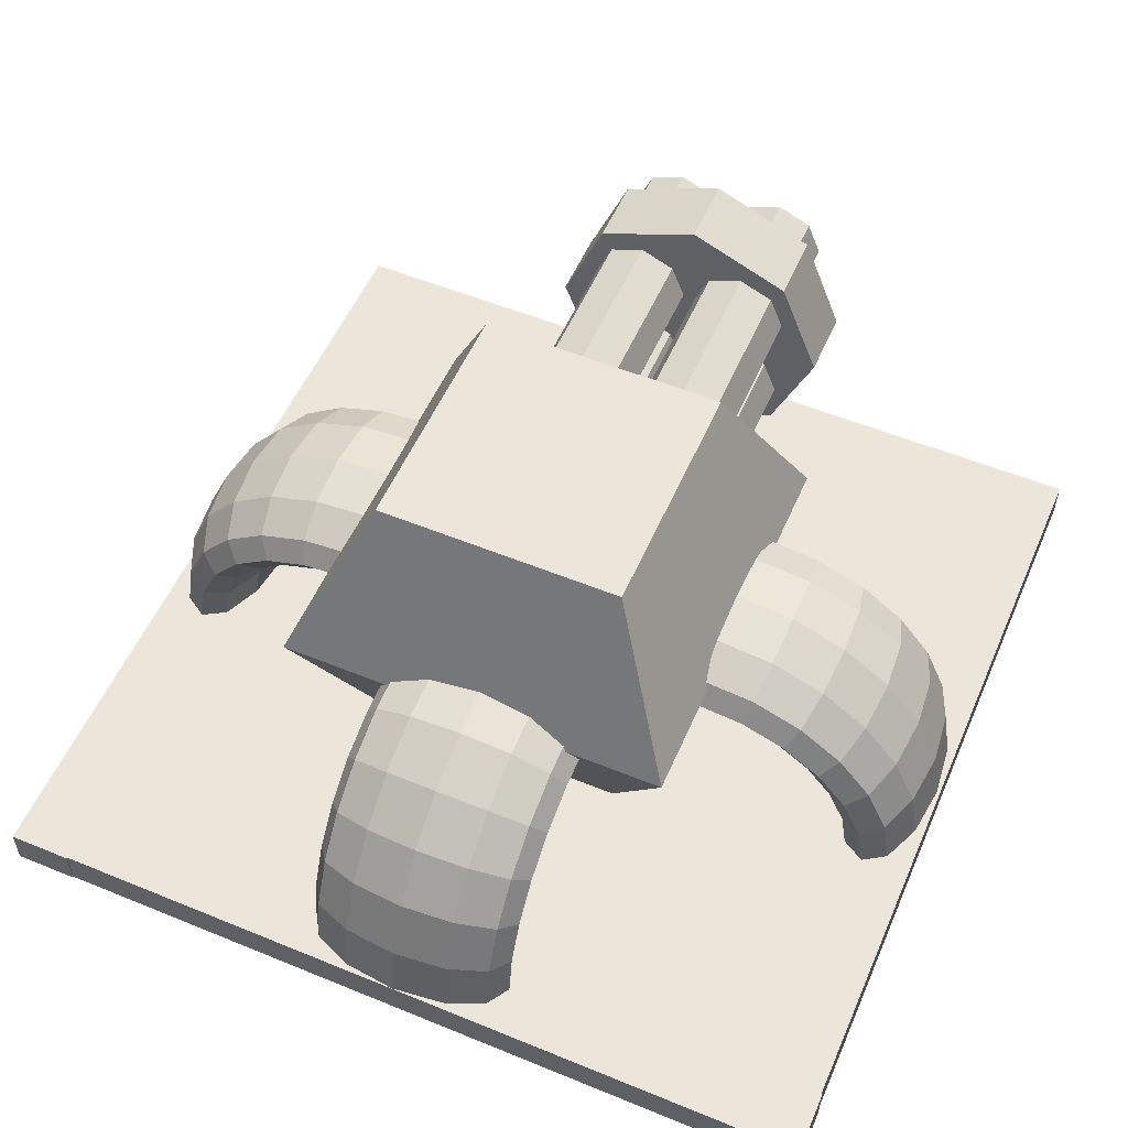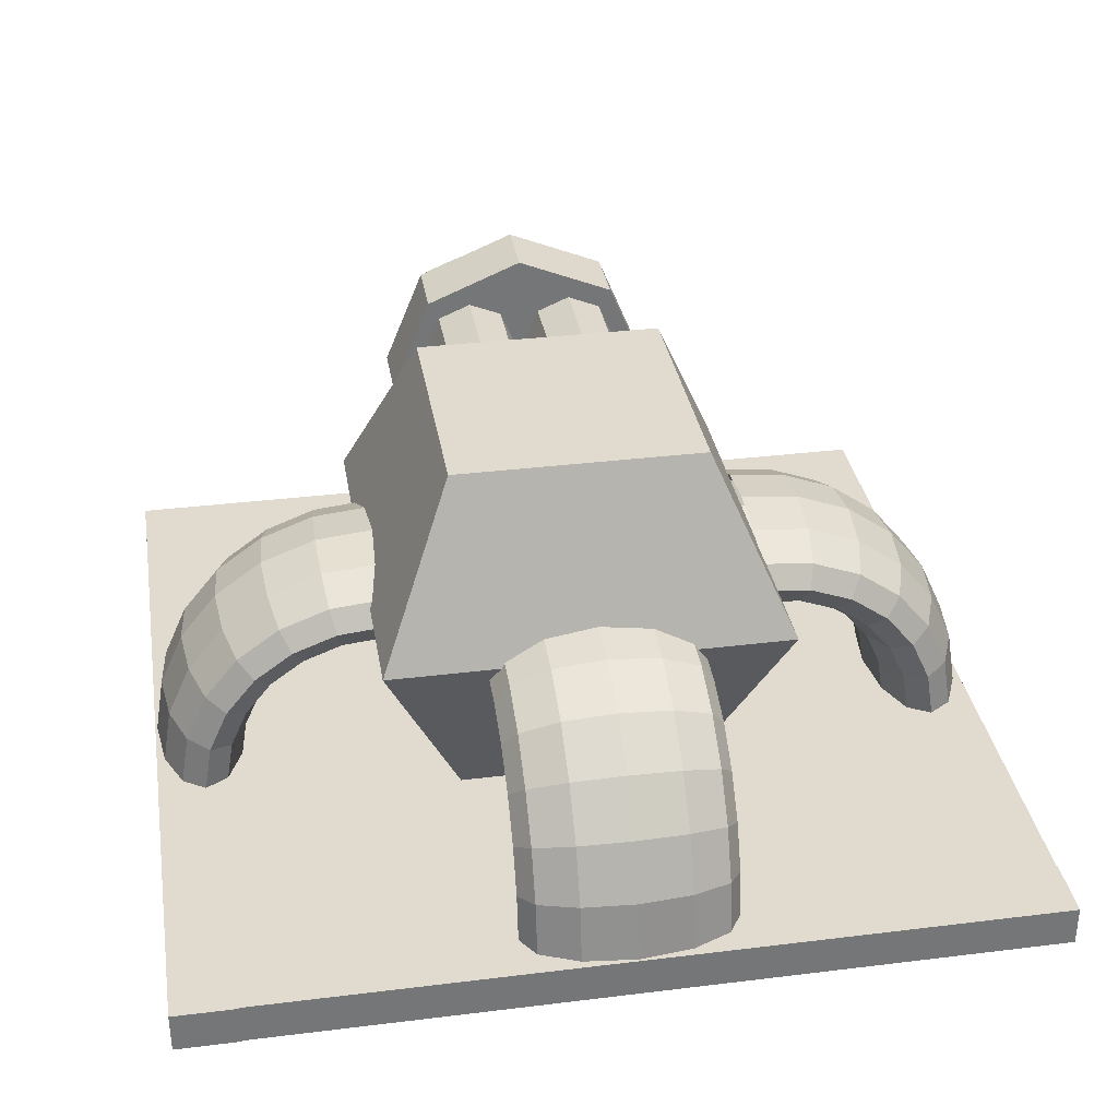
<metadata>
{"format":"obj","ext":"obj","renderer":"f3d","projection":"perspective","resolution":1024,"background":"white","views":[{"elev":54.6,"azim":-66.6,"up":"+Y"},{"elev":33.7,"azim":-99.5,"up":"+Y"}]}
</metadata>
<code>
o Cube
v 0.0284 0.1087 -0.2614
v -0.004381 0.09835 -0.2518
v -0.04916 0.09457 -0.2482
v -0.04916 0.2032 0.1574
v -0.004381 0.198 0.1576
v 0.0284 0.1839 0.158
v 0.0404 0.1645 0.1586
v 0.0284 0.1452 0.1593
v -0.004381 0.1311 0.1597
v -0.04916 0.1259 0.1599
v -0.09394 0.1311 0.1597
v -0.1267 0.1452 0.1593
v -0.1387 0.1645 0.1586
v -0.1267 0.1839 0.158
v -0.09394 0.198 0.1576
v -0.04916 0.1982 0.2076
v -0.004381 0.1931 0.2064
v 0.0284 0.1794 0.2032
v 0.0404 0.1605 0.1988
v 0.0284 0.1417 0.1944
v -0.004381 0.128 0.1912
v -0.04916 0.1229 0.19
v -0.09394 0.128 0.1912
v -0.1267 0.1417 0.1944
v -0.1387 0.1605 0.1988
v -0.1267 0.1794 0.2032
v -0.09394 0.1931 0.2064
v -0.04916 0.1804 0.2548
v -0.004381 0.1758 0.2524
v 0.0284 0.1633 0.2457
v 0.0404 0.1463 0.2366
v 0.0284 0.1293 0.2274
v -0.004381 0.1168 0.2208
v -0.04916 0.1122 0.2183
v -0.09394 0.1168 0.2208
v -0.1267 0.1293 0.2274
v -0.1387 0.1463 0.2366
v -0.1267 0.1633 0.2457
v -0.09394 0.1758 0.2524
v -0.04916 0.1509 0.2958
v -0.004381 0.1472 0.2923
v 0.0284 0.1369 0.2826
v 0.0404 0.1228 0.2694
v 0.0284 0.1087 0.2561
v -0.004381 0.09835 0.2465
v -0.04916 0.09457 0.2429
v -0.09394 0.09835 0.2465
v -0.1267 0.1087 0.2561
v -0.1387 0.1228 0.2694
v -0.1267 0.1369 0.2826
v -0.09394 0.1472 0.2923
v -0.04916 0.1119 0.3278
v -0.004381 0.1092 0.3234
v 0.0284 0.1017 0.3114
v 0.0404 0.09154 0.2949
v 0.0284 0.08135 0.2785
v -0.004381 0.07389 0.2665
v -0.04916 0.07115 0.2621
v -0.09394 0.07389 0.2665
v -0.1267 0.08135 0.2785
v -0.1387 0.09154 0.2949
v -0.1267 0.1017 0.3114
v -0.09394 0.1092 0.3234
v -0.04916 0.06595 0.3486
v -0.004381 0.06445 0.3436
v 0.0284 0.06035 0.3301
v 0.0404 0.05476 0.3116
v 0.0284 0.04917 0.2931
v -0.004381 0.04507 0.2795
v -0.04916 0.04357 0.2746
v -0.09394 0.04507 0.2795
v -0.1267 0.04917 0.2931
v -0.1387 0.05476 0.3116
v -0.1267 0.06035 0.3301
v -0.09394 0.06445 0.3436
v -0.04916 0.01616 0.3567
v -0.004381 0.016 0.3516
v 0.0284 0.01555 0.3374
v 0.0404 0.01493 0.3181
v 0.0284 0.01432 0.2988
v -0.004381 0.01387 0.2846
v -0.04916 0.0137 0.2795
v -0.09394 0.01387 0.2846
v -0.1267 0.01432 0.2988
v -0.1387 0.01493 0.3181
v -0.1267 0.01555 0.3374
v -0.09394 0.016 0.3516
v -0.09394 0.09835 -0.2518
v -0.1267 0.1087 -0.2614
v -0.1387 0.1228 -0.2747
v -0.1267 0.1369 -0.2879
v -0.09394 0.1472 -0.2976
v -0.04916 0.1509 -0.3011
v -0.00438 0.1758 -0.2577
v 0.0284 0.1633 -0.251
v 0.0404 0.1463 -0.2419
v 0.0284 0.1293 -0.2328
v -0.004381 0.1168 -0.2261
v -0.04916 0.1122 -0.2236
v -0.09394 0.1168 -0.2261
v -0.1267 0.1293 -0.2328
v -0.1387 0.1463 -0.2419
v -0.1267 0.1633 -0.251
v -0.09394 0.1758 -0.2577
v -0.04916 0.1804 -0.2601
v -0.004381 0.1931 -0.2117
v 0.0284 0.1794 -0.2085
v 0.0404 0.1605 -0.2041
v 0.0284 0.1417 -0.1997
v -0.004381 0.128 -0.1965
v -0.04916 0.1229 -0.1953
v -0.09394 0.128 -0.1965
v -0.1267 0.1417 -0.1997
v -0.1387 0.1605 -0.2041
v -0.1267 0.1794 -0.2085
v -0.09394 0.1931 -0.2117
v -0.04916 0.1982 -0.2129
v -0.004381 0.198 -0.1629
v 0.0284 0.1839 -0.1633
v 0.0404 0.1645 -0.164
v 0.0284 0.1452 -0.1646
v -0.004381 0.1311 -0.165
v -0.04916 0.1259 -0.1652
v -0.09394 0.1311 -0.165
v -0.1267 0.1452 -0.1646
v -0.1387 0.1645 -0.164
v -0.1267 0.1839 -0.1633
v -0.09394 0.198 -0.1629
v -0.04916 0.2032 -0.1627
v -0.7385 -0.578 1.029
v 0.2624 0.01356 -0.3105
v 0.2624 -0.02109 -0.3105
v 0.2624 0.01356 0.3059
v 0.2624 -0.02109 0.3059
v -0.3539 0.01356 -0.3105
v -0.3539 -0.02109 -0.3105
v -0.3539 0.01356 0.3059
v -0.3539 -0.02109 0.3059
v 0.316 -0.02109 0.3594
v 0.316 0.01356 0.3594
v 0.316 -0.02109 0.3059
v 0.316 0.01356 0.3059
v 0.3159 -0.02109 -0.3642
v 0.3159 0.01356 -0.3642
v 0.2624 -0.02109 -0.3642
v 0.2624 0.01356 -0.3642
v 0.2624 0.01356 0.3059
v -0.3539 0.01356 0.3059
v -0.3539 -0.02109 0.3059
v 0.2624 -0.02109 0.3059
v 0.2624 0.01356 0.3594
v -0.3539 0.01356 0.3594
v -0.3539 -0.02109 0.3594
v 0.2624 -0.02109 0.3594
v 0.3159 0.01356 0.3059
v 0.3159 -0.02109 0.3059
v 0.3159 0.01356 -0.3105
v 0.3159 -0.02109 -0.3105
v 0.2624 0.01356 -0.364
v 0.2624 -0.02109 -0.364
v -0.3539 0.01356 -0.364
v -0.3539 -0.02109 -0.364
v -0.4074 0.01356 -0.3105
v -0.4074 -0.02109 -0.3105
v -0.4074 -0.02109 0.3059
v -0.4074 0.01356 0.3059
v -0.3539 -0.02109 0.3603
v -0.3539 0.01356 0.3603
v -0.4074 -0.02109 0.3603
v -0.4074 0.01356 0.3603
v -0.4083 0.01356 -0.3105
v -0.4083 -0.02109 -0.3105
v -0.4083 0.01356 -0.364
v -0.4083 -0.02109 -0.364
v 0.323 0.2533 -0.07132
v 0.05384 0.2533 -0.07132
v 0.323 0.1652 0.02253
v 0.05384 0.1652 0.02253
v 0.323 0.1774 0.05178
v 0.05384 0.1774 0.05178
v 0.323 0.1652 0.08103
v 0.05384 0.1652 0.08103
v 0.323 0.136 0.09314
v 0.05384 0.136 0.09314
v 0.323 0.1067 0.08103
v 0.05384 0.1067 0.08103
v 0.323 0.09463 0.05178
v 0.05384 0.09463 0.05178
v 0.323 0.1067 0.02253
v 0.05384 0.1067 0.02253
v 0.05384 0.136 0.01042
v 0.323 0.136 0.01042
v 0.323 0.2654 -0.04207
v 0.05384 0.2654 -0.04207
v 0.323 0.2533 -0.01283
v 0.05384 0.2533 -0.01283
v 0.323 0.2241 -0.000711
v 0.05384 0.2241 -0.000711
v 0.323 0.1948 -0.01283
v 0.05384 0.1948 -0.01283
v 0.323 0.1827 -0.04207
v 0.05384 0.1827 -0.04207
v 0.323 0.1948 -0.07132
v 0.05384 0.1948 -0.07132
v 0.05384 0.2241 -0.08344
v 0.323 0.2241 -0.08344
v 0.2954 0.1536 -0.05818
v 0.2954 0.1609 -0.04055
v 0.2954 0.2417 0.03415
v 0.2954 0.249 0.05178
v 0.2954 0.2241 0.02685
v 0.2954 0.2064 0.06941
v 0.2954 0.2064 0.03415
v 0.2954 0.1991 0.05178
v 0.2954 0.2241 0.07671
v 0.2954 0.2417 0.06941
v 0.323 0.2417 0.03415
v 0.323 0.249 0.05178
v 0.323 0.2241 0.02685
v 0.323 0.2064 0.06941
v 0.323 0.2064 0.03415
v 0.323 0.1991 0.05178
v 0.323 0.2241 0.07671
v 0.323 0.2417 0.06941
v 0.2954 0.136 -0.06548
v 0.2954 0.1184 -0.02292
v 0.2954 0.1184 -0.05818
v 0.2954 0.1111 -0.04055
v 0.2954 0.136 -0.01561
v 0.2954 0.1536 -0.02292
v 0.323 0.1536 -0.05818
v 0.323 0.1609 -0.04055
v 0.323 0.136 -0.06548
v 0.323 0.1184 -0.02292
v 0.323 0.1184 -0.05818
v 0.323 0.1111 -0.04055
v 0.323 0.136 -0.01561
v 0.323 0.1536 -0.02292
v 0.2853 0.1833 -0.1165
v 0.2253 0.1833 -0.1165
v 0.2253 0.09693 -0.08079
v 0.2853 0.09693 -0.08079
v 0.2253 0.06117 0.00554
v 0.2853 0.06117 0.00554
v 0.2253 0.09693 0.09187
v 0.2853 0.09693 0.09187
v 0.2253 0.1833 0.1276
v 0.2853 0.1833 0.1276
v 0.2253 0.2696 0.09187
v 0.2853 0.2696 0.09187
v 0.2253 0.3053 0.00554
v 0.2853 0.3053 0.00554
v 0.2253 0.2696 -0.08079
v 0.2853 0.2696 -0.08079
v -0.403 0.016 -0.04429
v -0.3889 0.01555 -0.07707
v -0.3695 0.01493 -0.08907
v -0.3502 0.01432 -0.07707
v -0.3361 0.01387 -0.04429
v -0.3309 0.0137 0.00049
v -0.3361 0.01387 0.04527
v -0.3502 0.01432 0.07805
v -0.3695 0.01493 0.09005
v -0.3889 0.01555 0.07805
v -0.403 0.016 0.04527
v -0.4082 0.01616 0.00049
v -0.395 0.06445 -0.04429
v -0.3815 0.06035 -0.07707
v -0.363 0.05476 -0.08907
v -0.3445 0.04917 -0.07707
v -0.331 0.04507 -0.04429
v -0.326 0.04357 0.00049
v -0.331 0.04507 0.04527
v -0.3445 0.04917 0.07805
v -0.363 0.05476 0.09005
v -0.3815 0.06035 0.07805
v -0.395 0.06445 0.04527
v -0.4 0.06595 0.00049
v -0.3748 0.1092 -0.04429
v -0.3628 0.1017 -0.07707
v -0.3464 0.09154 -0.08907
v -0.33 0.08135 -0.07707
v -0.3179 0.07388 -0.04429
v -0.3135 0.07115 0.00049
v -0.3179 0.07388 0.04527
v -0.33 0.08135 0.07805
v -0.3464 0.09154 0.09005
v -0.3628 0.1017 0.07805
v -0.3748 0.1092 0.04527
v -0.3792 0.1119 0.00049
v -0.3437 0.1472 -0.04429
v -0.334 0.1369 -0.07707
v -0.3208 0.1228 -0.08907
v -0.3076 0.1087 -0.07707
v -0.2979 0.09835 -0.04429
v -0.2944 0.09457 0.00049
v -0.2979 0.09835 0.04527
v -0.3076 0.1087 0.07805
v -0.3208 0.1228 0.09005
v -0.334 0.1369 0.07805
v -0.3437 0.1472 0.04527
v -0.3472 0.1509 0.00049
v -0.3038 0.1758 -0.04429
v -0.2971 0.1633 -0.07707
v -0.288 0.1463 -0.08907
v -0.2789 0.1293 -0.07707
v -0.2722 0.1168 -0.04429
v -0.2698 0.1122 0.00049
v -0.2722 0.1168 0.04527
v -0.2789 0.1293 0.07805
v -0.288 0.1463 0.09005
v -0.2971 0.1633 0.07805
v -0.3038 0.1758 0.04527
v -0.3063 0.1804 0.00049
v -0.2579 0.1931 -0.04429
v -0.2547 0.1794 -0.07707
v -0.2503 0.1605 -0.08907
v -0.2458 0.1417 -0.07707
v -0.2426 0.128 -0.04429
v -0.2414 0.1229 0.00049
v -0.2426 0.128 0.04527
v -0.2458 0.1417 0.07805
v -0.2503 0.1605 0.09005
v -0.2547 0.1794 0.07805
v -0.2579 0.1931 0.04527
v -0.2591 0.1982 0.00049
v -0.209 0.198 -0.04429
v -0.2095 0.1839 -0.07707
v -0.2101 0.1645 -0.08907
v -0.2107 0.1452 -0.07707
v -0.2112 0.1311 -0.04429
v -0.2113 0.1259 0.00049
v -0.2112 0.1311 0.04527
v -0.2107 0.1452 0.07805
v -0.2101 0.1645 0.09005
v -0.2095 0.1839 0.07805
v -0.209 0.198 0.04527
v -0.2089 0.2032 0.00049
v 0.0404 0.1228 -0.2747
v 0.0284 0.1369 -0.2879
v -0.004381 0.1472 -0.2976
v -0.04916 0.1119 -0.3331
v -0.09394 0.1092 -0.3287
v -0.1267 0.1017 -0.3167
v -0.1387 0.09154 -0.3002
v -0.1267 0.08135 -0.2838
v -0.09394 0.07389 -0.2718
v -0.04916 0.07115 -0.2674
v -0.004381 0.07389 -0.2718
v 0.0284 0.08135 -0.2838
v 0.0404 0.09154 -0.3002
v 0.0284 0.1017 -0.3167
v -0.004381 0.1092 -0.3287
v -0.04916 0.06595 -0.3539
v -0.09394 0.06445 -0.3489
v -0.1267 0.06035 -0.3354
v -0.1387 0.05476 -0.3169
v -0.1267 0.04917 -0.2984
v -0.09394 0.04507 -0.2848
v -0.04916 0.04357 -0.2799
v -0.004381 0.04507 -0.2848
v 0.0284 0.04917 -0.2984
v 0.0404 0.05476 -0.3169
v 0.0284 0.06035 -0.3354
v -0.004381 0.06445 -0.3489
v -0.04916 0.01616 -0.362
v -0.09394 0.016 -0.3569
v -0.1267 0.01555 -0.3427
v -0.1387 0.01493 -0.3234
v -0.1267 0.01432 -0.3041
v -0.09394 0.01387 -0.29
v -0.04916 0.0137 -0.2848
v -0.004381 0.01387 -0.29
v 0.0284 0.01432 -0.3041
v 0.0404 0.01493 -0.3234
v 0.0284 0.01555 -0.3427
v -0.004381 0.016 -0.3569
v 0.323 0.136 -0.08191
v 0.05384 0.136 -0.08191
v 0.05384 0.1067 -0.06979
v 0.323 0.1067 -0.06979
v 0.05384 0.09463 -0.04055
v 0.323 0.09463 -0.04055
v 0.05384 0.1067 -0.0113
v 0.323 0.1067 -0.0113
v 0.05384 0.136 0.000816
v 0.323 0.136 0.000816
v 0.05384 0.1652 -0.0113
v 0.323 0.1652 -0.0113
v 0.05384 0.1774 -0.04055
v 0.323 0.1774 -0.04055
v 0.05384 0.1652 -0.06979
v 0.323 0.1652 -0.06979
v 0.323 0.2417 -0.02444
v 0.323 0.2241 -0.01714
v 0.323 0.1991 -0.04207
v 0.323 0.2064 -0.05971
v 0.323 0.2064 -0.02444
v 0.323 0.2241 -0.06701
v 0.323 0.249 -0.04207
v 0.323 0.2417 -0.05971
v 0.2954 0.2417 -0.02444
v 0.2954 0.2241 -0.01714
v 0.2954 0.1991 -0.04207
v 0.2954 0.2064 -0.05971
v 0.2954 0.2064 -0.02444
v 0.2954 0.2241 -0.06701
v 0.2954 0.249 -0.04207
v 0.2954 0.2417 -0.05971
v 0.323 0.1536 0.06941
v 0.323 0.136 0.07671
v 0.323 0.1111 0.05178
v 0.323 0.1184 0.03415
v 0.323 0.1184 0.06941
v 0.323 0.136 0.02685
v 0.323 0.1609 0.05178
v 0.323 0.1536 0.03415
v 0.2954 0.1536 0.06941
v 0.2954 0.136 0.07671
v 0.2954 0.1111 0.05178
v 0.2954 0.1184 0.03415
v 0.2954 0.1184 0.06941
v 0.2954 0.136 0.02685
v 0.2954 0.1609 0.05178
v 0.2954 0.1536 0.03415
v 0.323 0.2241 0.01042
v 0.05384 0.2241 0.01042
v 0.05384 0.1948 0.02253
v 0.323 0.1948 0.02253
v 0.05384 0.1827 0.05178
v 0.323 0.1827 0.05178
v 0.05384 0.1948 0.08103
v 0.323 0.1948 0.08103
v 0.05384 0.2241 0.09314
v 0.323 0.2241 0.09314
v 0.05384 0.2533 0.08103
v 0.323 0.2533 0.08103
v 0.05384 0.2654 0.05178
v 0.323 0.2654 0.05178
v 0.05384 0.2533 0.02253
v 0.323 0.2533 0.02253
v -0.1607 0.009479 0.09453
v -0.2303 0.1779 0.1641
v -0.1607 0.009479 -0.1055
v -0.2303 0.1779 -0.1751
v 0.03927 0.009479 0.09453
v 0.1089 0.1779 0.1641
v 0.03927 0.009479 -0.1055
v 0.1089 0.1779 -0.1751
v -0.1663 0.3237 0.1001
v -0.1663 0.3237 -0.111
v 0.0448 0.3237 -0.111
v 0.0448 0.3237 0.1001
v -0.1955 0.09367 0.1293
v -0.1955 0.09367 -0.1403
v 0.07406 0.09367 -0.1403
v 0.07406 0.09367 0.1293
v -0.1983 0.2508 0.1321
v 0.07683 0.2508 0.1321
v 0.07683 0.2508 -0.143
v -0.1983 0.2508 -0.143
f 131 135 137 133
f 136 132 134 138
f 378 393 231 233
f 196 195 193 194
f 190 189 187 188
f 435 433 220 223
f 200 199 197 198
f 178 177 192 191
f 237 234 226 229
f 205 204 202 200 198 196 194 176
f 182 181 179 180
f 204 203 201 202
f 202 201 199 200
f 191 192 189 190
f 198 197 195 196
f 194 193 175 176
f 188 187 185 186
f 205 206 203 204
f 206 175 401 399
f 179 181 410 416
f 191 190 188 186 184 182 180 178
f 184 183 181 182
f 417 416 424 425
f 218 224 216 210
f 176 175 206 205
f 180 179 177 178
f 384 385 387 386
f 220 222 214 212
f 385 383 236 234
f 387 385 234 237
f 441 439 218 217
f 234 236 228 226
f 233 231 207 225
f 433 431 222 220
f 227 225 207 208 230 229 226 228
f 236 235 227 228
f 213 211 209 210 216 215 212 214
f 221 219 211 213
f 219 217 209 211
f 222 221 213 214
f 393 391 232 231
f 224 223 215 216
f 388 389 391 390
f 390 391 393 392
f 238 237 229 230
f 381 378 233 235
f 235 233 225 227
f 383 381 235 236
f 232 238 230 208
f 389 387 237 238
f 380 381 383 382
f 392 393 378 379
f 386 387 389 388
f 382 383 385 384
f 379 378 381 380
f 379 380 382 384 386 388 390 392
f 391 389 238 232
f 231 232 208 207
f 399 401 409 407
f 175 193 400 401
f 193 195 394 400
f 199 201 396 398
f 203 206 399 397
f 197 199 398 395
f 201 203 397 396
f 195 197 395 394
f 405 407 409 408 402 403 406 404
f 401 400 408 409
f 400 394 402 408
f 398 396 404 406
f 397 399 407 405
f 395 398 406 403
f 396 397 405 404
f 394 395 403 402
f 414 412 420 422
f 410 411 419 418
f 411 414 422 419
f 181 183 411 410
f 192 177 417 415
f 187 189 413 412
f 186 185 183 184
f 189 192 415 413
f 183 185 414 411
f 416 410 418 424
f 415 417 425 423
f 185 187 412 414
f 177 179 416 417
f 413 415 423 421
f 421 423 425 424 418 419 422 420
f 412 413 421 420
f 427 428 430 432 434 436 438 440
f 223 220 212 215
f 217 218 210 209
f 429 426 219 221
f 440 441 426 427
f 431 429 221 222
f 439 437 224 218
f 437 435 223 224
f 436 437 439 438
f 432 433 435 434
f 427 426 429 428
f 430 431 433 432
f 428 429 431 430
f 438 439 441 440
f 434 435 437 436
f 426 441 217 219
f 442 444 448 446
f 4 16 17 5
f 15 27 16 4
f 16 28 29 17
f 27 39 28 16
f 28 40 41 29
f 39 51 40 28
f 40 52 53 41
f 51 63 52 40
f 52 64 65 53
f 63 75 64 52
f 64 76 77 65
f 75 87 76 64
f 94 341 93 105
f 105 93 92 104
f 93 342 343 92
f 106 94 105 117
f 117 105 104 116
f 118 106 117 129
f 129 117 116 128
f 278 266 265 277
f 279 267 278 290
f 267 255 266 278
f 315 303 314 326
f 303 291 302 314
f 291 279 290 302
f 290 278 277 289
f 302 290 289 301
f 314 302 301 313
f 338 326 325 337
f 326 314 313 325
f 327 315 326 338
f 341 353 342 93
f 342 354 355 343
f 353 365 354 342
f 354 366 367 355
f 365 377 366 354
f 454 455 444 442
f 455 456 448 444
f 456 457 446 448
f 457 454 442 446
f 458 459 453 450
f 453 452 451 450
f 459 460 452 453
f 460 461 451 452
f 461 458 450 451
f 3 348 349 2
f 88 347 348 3
f 5 17 18 6
f 6 18 19 7
f 7 19 20 8
f 8 20 21 9
f 9 21 22 10
f 10 22 23 11
f 11 23 24 12
f 12 24 25 13
f 13 25 26 14
f 14 26 27 15
f 17 29 30 18
f 18 30 31 19
f 19 31 32 20
f 20 32 33 21
f 21 33 34 22
f 22 34 35 23
f 23 35 36 24
f 24 36 37 25
f 25 37 38 26
f 26 38 39 27
f 29 41 42 30
f 30 42 43 31
f 31 43 44 32
f 32 44 45 33
f 33 45 46 34
f 34 46 47 35
f 35 47 48 36
f 36 48 49 37
f 37 49 50 38
f 38 50 51 39
f 41 53 54 42
f 42 54 55 43
f 43 55 56 44
f 44 56 57 45
f 45 57 58 46
f 46 58 59 47
f 47 59 60 48
f 48 60 61 49
f 49 61 62 50
f 50 62 63 51
f 53 65 66 54
f 54 66 67 55
f 55 67 68 56
f 56 68 69 57
f 57 69 70 58
f 58 70 71 59
f 59 71 72 60
f 60 72 73 61
f 61 73 74 62
f 62 74 75 63
f 65 77 78 66
f 66 78 79 67
f 67 79 80 68
f 68 80 81 69
f 69 81 82 70
f 70 82 83 71
f 71 83 84 72
f 72 84 85 73
f 73 85 86 74
f 74 86 87 75
f 92 343 344 91
f 95 340 341 94
f 98 2 1 97
f 99 3 2 98
f 102 90 89 101
f 104 92 91 103
f 108 96 95 107
f 110 98 97 109
f 111 99 98 110
f 91 344 345 90
f 90 345 346 89
f 96 339 340 95
f 97 1 339 96
f 100 88 3 99
f 101 89 88 100
f 103 91 90 102
f 107 95 94 106
f 109 97 96 108
f 112 100 99 111
f 89 346 347 88
f 114 102 101 113
f 115 103 102 114
f 116 104 103 115
f 119 107 106 118
f 120 108 107 119
f 121 109 108 120
f 122 110 109 121
f 123 111 110 122
f 124 112 111 123
f 113 101 100 112
f 126 114 113 125
f 127 115 114 126
f 128 116 115 127
f 125 113 112 124
f 137 138 149 148
f 134 132 158 156
f 137 135 163 166
f 132 136 162 160
f 132 131 146 145
f 157 158 143 144
f 158 132 145 143
f 141 142 140 139
f 145 146 144 143
f 154 150 141 139
f 148 149 153 152
f 134 133 147 150
f 138 134 150 149
f 133 137 148 147
f 154 151 152 153
f 147 151 140 142
f 149 150 154 153
f 147 148 152 151
f 158 157 155 156
f 131 133 155 157
f 131 157 144 146
f 133 134 156 155
f 162 161 159 160
f 135 161 173 171
f 135 131 159 161
f 131 132 160 159
f 165 166 163 164
f 165 138 167 169
f 136 138 165 164
f 135 136 164 163
f 151 154 139 140
f 150 147 142 141
f 167 168 170 169
f 137 166 170 168
f 166 165 169 170
f 138 137 168 167
f 172 171 173 174
f 162 136 172 174
f 161 162 174 173
f 136 135 171 172
f 249 250 252 251
f 247 248 250 249
f 245 246 248 247
f 240 241 243 245 247 249 251 253
f 243 244 246 245
f 251 252 254 253
f 241 242 244 243
f 253 254 239 240
f 240 239 242 241
f 242 239 254 252 250 248 246 244
f 274 262 261 273
f 286 274 273 285
f 283 271 270 282
f 272 260 259 271
f 287 275 274 286
f 289 277 276 288
f 280 268 267 279
f 284 272 271 283
f 270 258 257 269
f 277 265 264 276
f 269 257 256 268
f 298 286 285 297
f 276 264 263 275
f 271 259 258 270
f 268 256 255 267
f 288 276 275 287
f 273 261 260 272
f 275 263 262 274
f 282 270 269 281
f 285 273 272 284
f 281 269 268 280
f 296 284 283 295
f 294 282 281 293
f 305 293 292 304
f 292 280 279 291
f 301 289 288 300
f 299 287 286 298
f 297 285 284 296
f 295 283 282 294
f 293 281 280 292
f 304 292 291 303
f 300 288 287 299
f 332 320 319 331
f 313 301 300 312
f 311 299 298 310
f 307 295 294 306
f 309 297 296 308
f 320 308 307 319
f 306 294 293 305
f 318 306 305 317
f 316 304 303 315
f 312 300 299 311
f 310 298 297 309
f 321 309 308 320
f 308 296 295 307
f 319 307 306 318
f 317 305 304 316
f 330 318 317 329
f 328 316 315 327
f 337 325 324 336
f 324 312 311 323
f 335 323 322 334
f 333 321 320 332
f 331 319 318 330
f 329 317 316 328
f 323 311 310 322
f 325 313 312 324
f 336 324 323 335
f 322 310 309 321
f 334 322 321 333
f 2 349 350 1
f 1 350 351 339
f 339 351 352 340
f 340 352 353 341
f 343 355 356 344
f 344 356 357 345
f 345 357 358 346
f 346 358 359 347
f 347 359 360 348
f 348 360 361 349
f 349 361 362 350
f 350 362 363 351
f 351 363 364 352
f 352 364 365 353
f 355 367 368 356
f 356 368 369 357
f 357 369 370 358
f 358 370 371 359
f 359 371 372 360
f 360 372 373 361
f 361 373 374 362
f 362 374 375 363
f 363 375 376 364
f 364 376 377 365
f 447 443 454 457
f 449 447 457 456
f 445 449 456 455
f 443 445 455 454
f 445 443 458 461
f 449 445 461 460
f 447 449 460 459
f 443 447 459 458

</code>
